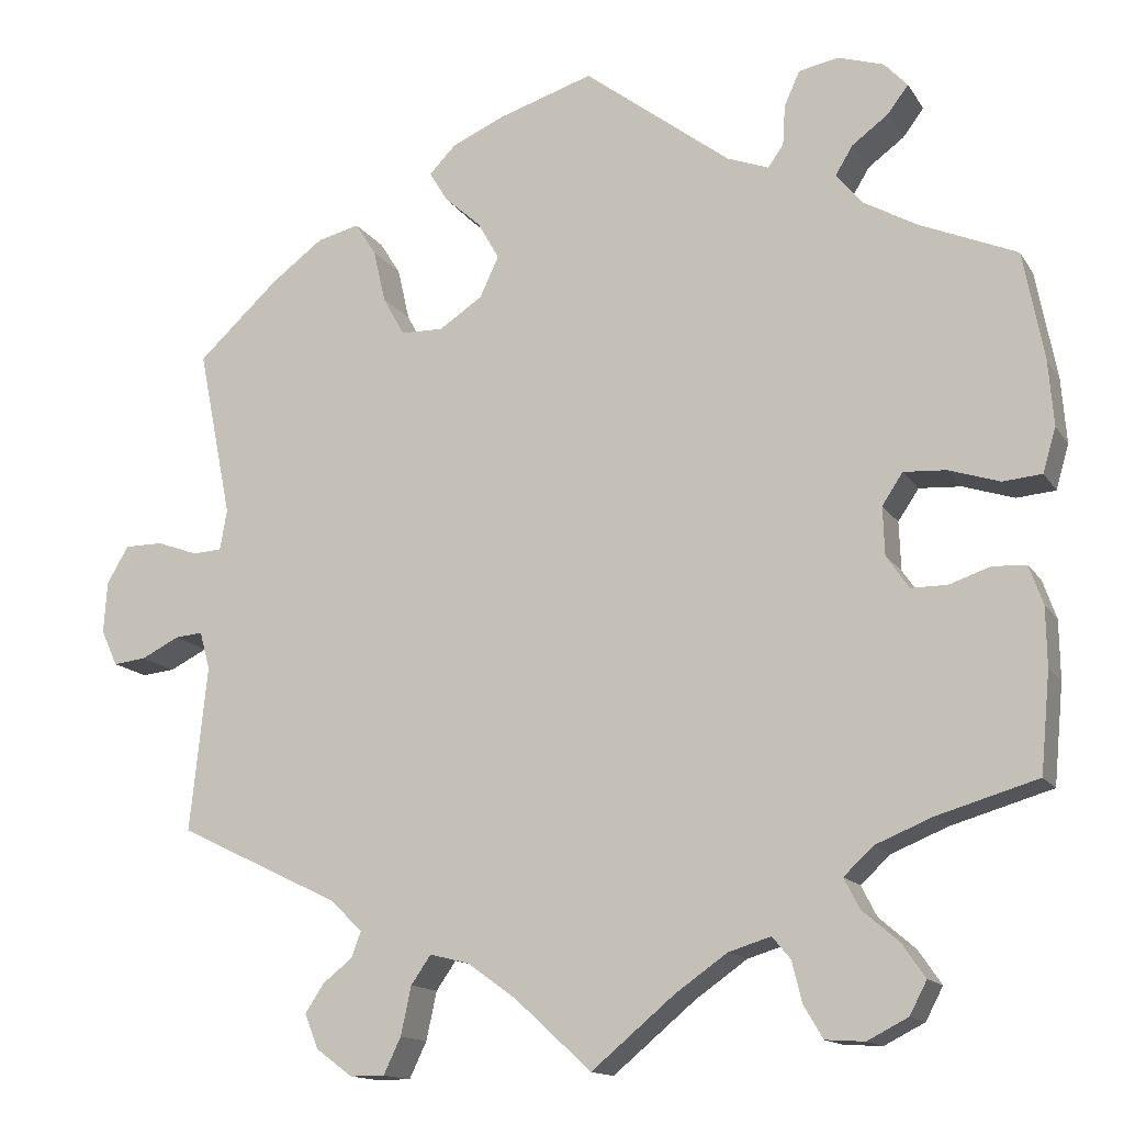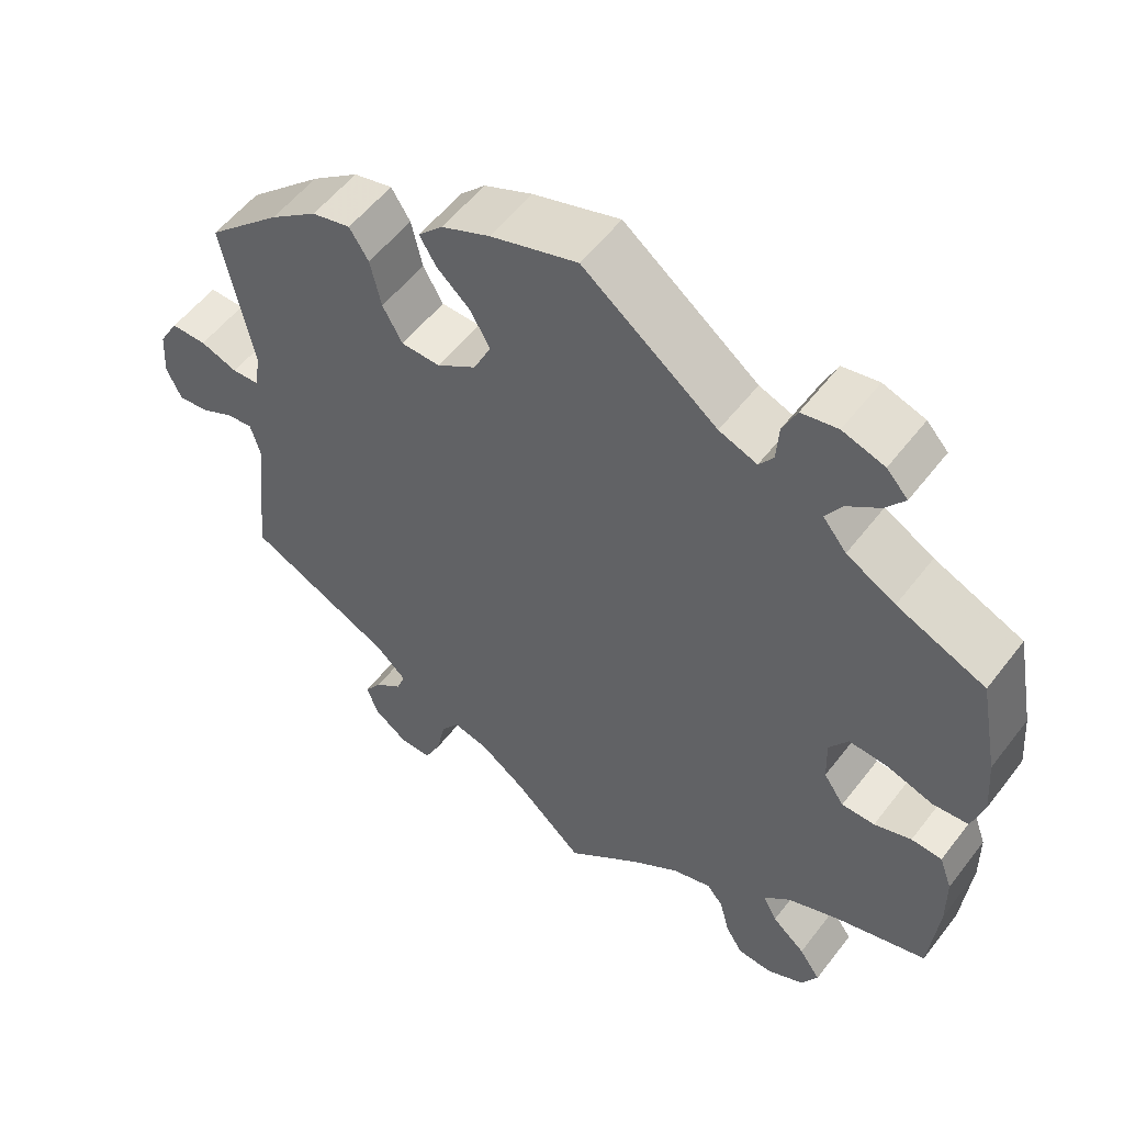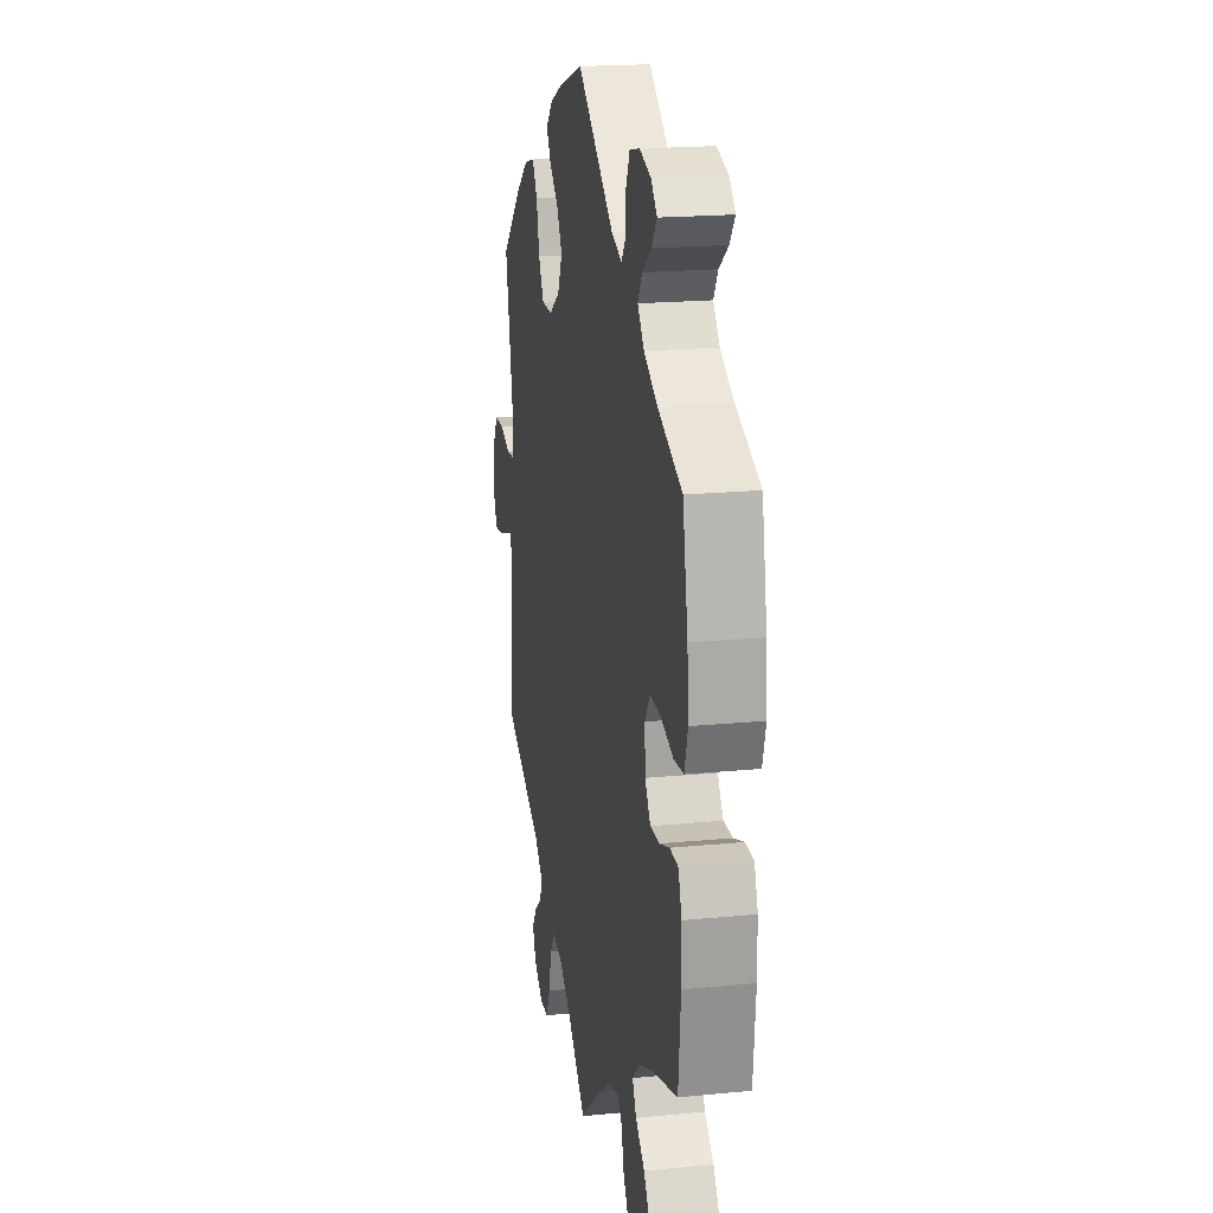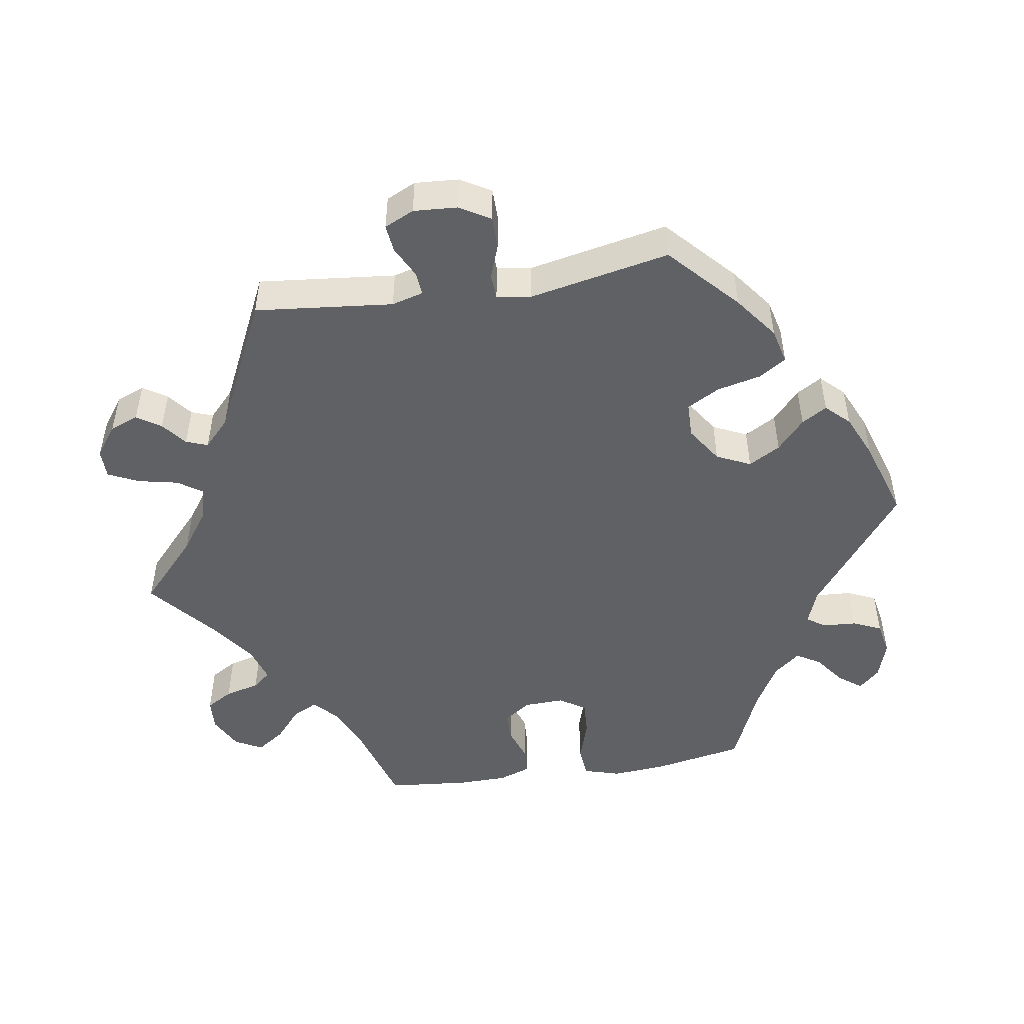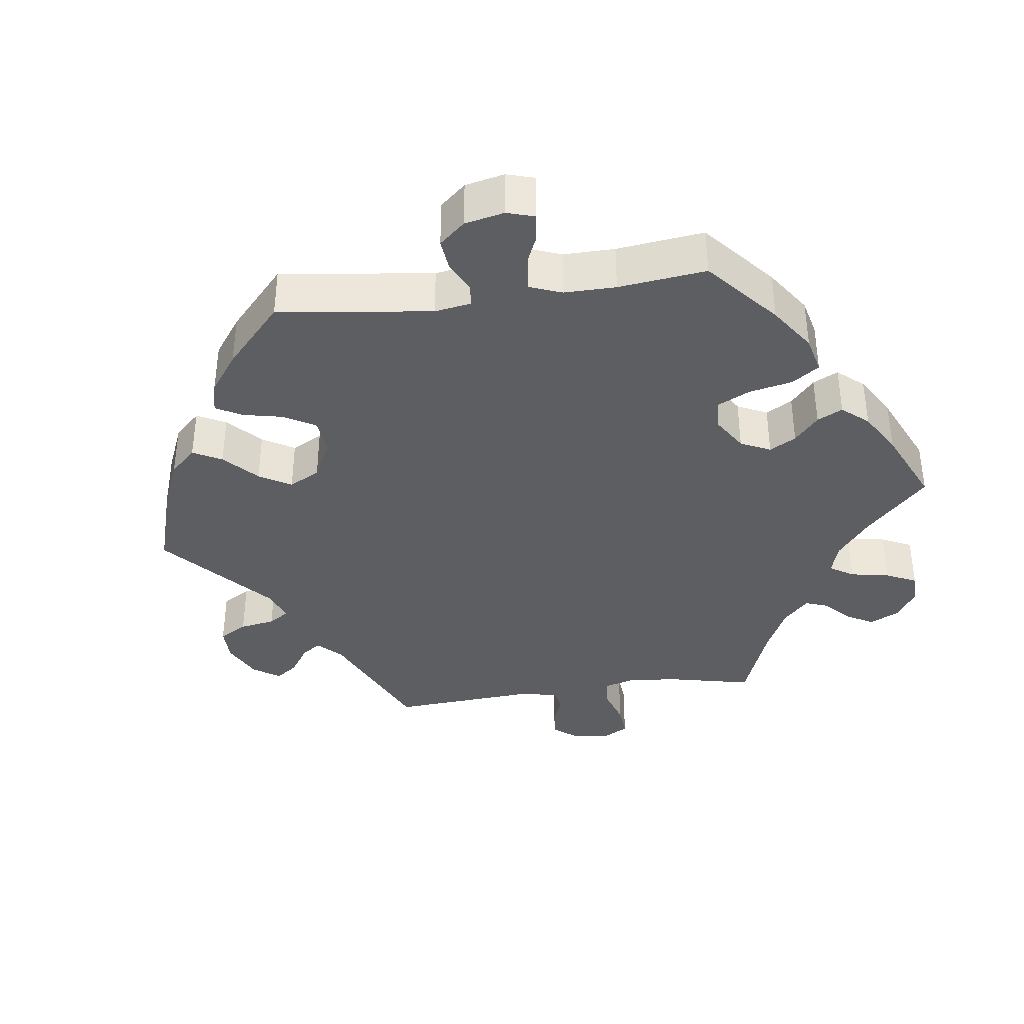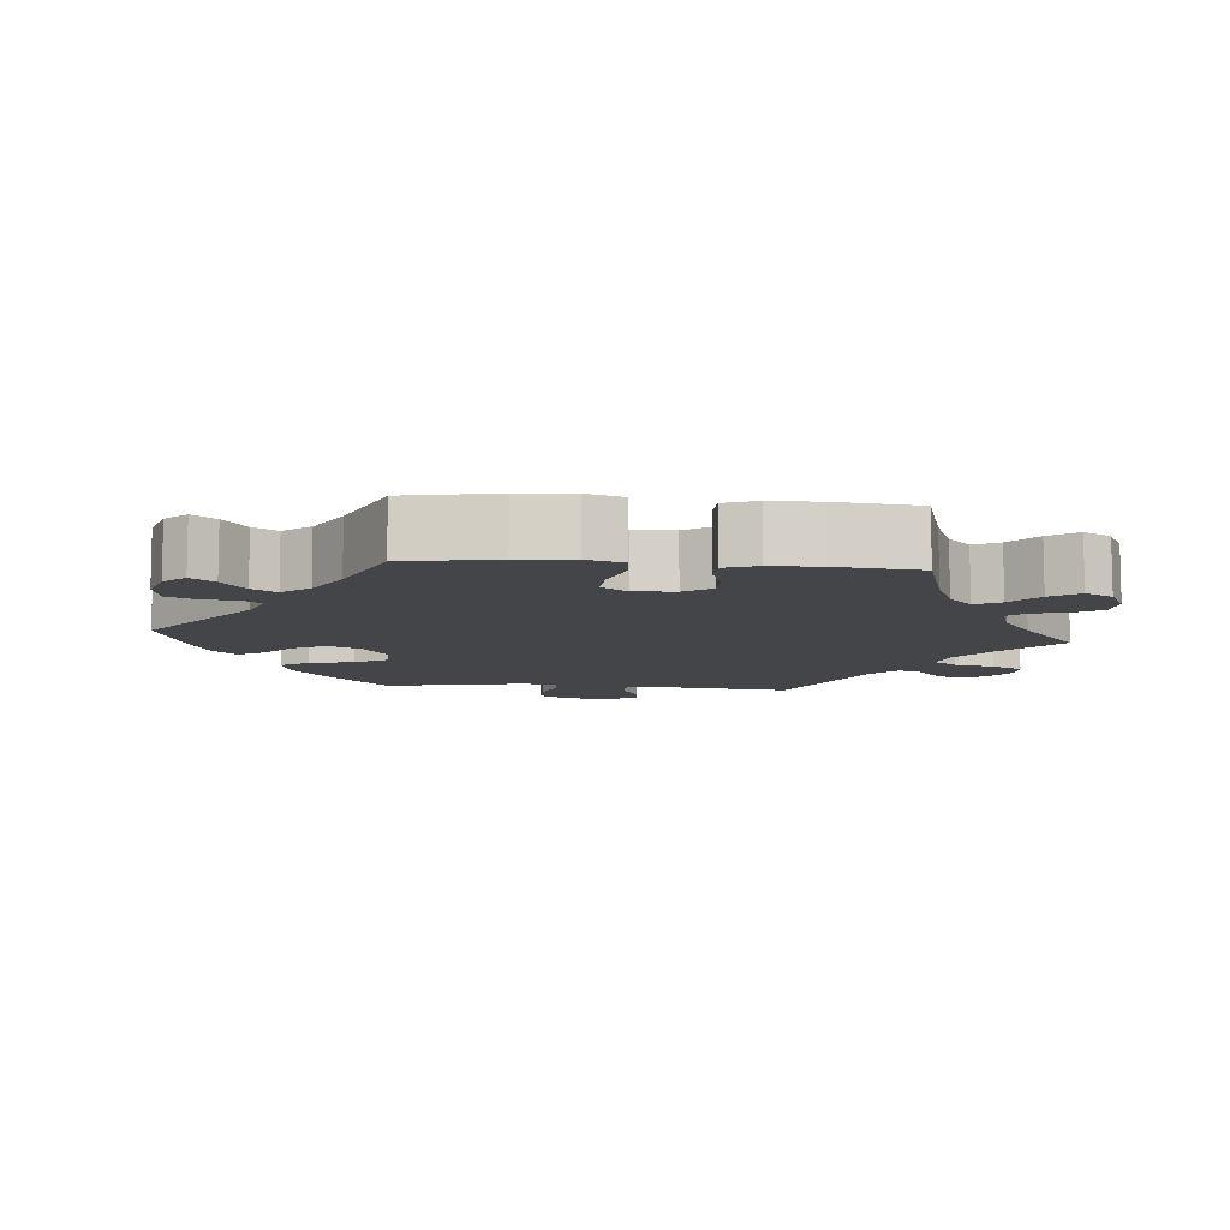
<metadata>
{"format":"obj","ext":"obj","renderer":"f3d","projection":"perspective","resolution":1024,"background":"white","views":[{"elev":-14.2,"azim":21.2,"up":"+Z"},{"elev":54.8,"azim":36.8,"up":"+Z"},{"elev":19.0,"azim":79.5,"up":"+Z"},{"elev":-49.0,"azim":-80.9,"up":"+Y"},{"elev":-37.3,"azim":37.8,"up":"+Y"},{"elev":-9.1,"azim":84.8,"up":"+Y"}]}
</metadata>
<code>
v -0.088 0.07 -0.497
v -0.145 0.07 -0.456
v -0.19 0.07 -0.445
v -0.213 0.07 -0.478
v -0.225 0.07 -0.534
v -0.245 0.07 -0.576
v -0.285 0.07 -0.576
v -0.327 0.07 -0.545
v -0.343 0.07 -0.505
v -0.321 0.07 -0.472
v -0.287 0.07 -0.445
v -0.276 0.07 -0.415
v -0.314 0.07 -0.379
v -0.5 0.07 -0.289
v -0.48 0.07 -0.098
v -0.492 0.07 -0.054
v -0.524 0.07 -0.057
v -0.568 0.07 -0.079
v -0.606 0.07 -0.083
v -0.625 0.07 -0.042
v -0.621 0.07 0.018
v -0.596 0.07 0.061
v -0.551 0.07 0.061
v -0.504 0.07 0.044
v -0.47 0.07 0.046
v -0.462 0.07 0.093
v -0.501 0.07 0.288
v -0.407 0.07 0.375
v -0.347 0.07 0.42
v -0.298 0.07 0.432
v -0.274 0.07 0.394
v -0.26 0.07 0.333
v -0.235 0.07 0.288
v -0.186 0.07 0.287
v -0.136 0.07 0.32
v -0.114 0.07 0.367
v -0.139 0.07 0.411
v -0.181 0.07 0.449
v -0.202 0.07 0.484
v -0.171 0.07 0.516
v -0.11 0.07 0.543
v 0 0.07 0.578
v 0.17 0.07 0.448
v 0.218 0.07 0.43
v 0.236 0.07 0.455
v 0.239 0.07 0.502
v 0.257 0.07 0.542
v 0.303 0.07 0.551
v 0.356 0.07 0.534
v 0.383 0.07 0.505
v 0.359 0.07 0.473
v 0.317 0.07 0.442
v 0.297 0.07 0.409
v 0.327 0.07 0.372
v 0.389 0.07 0.337
v 0.501 0.07 0.289
v 0.525 0.07 0.163
v 0.531 0.07 0.088
v 0.516 0.07 0.037
v 0.471 0.07 0.033
v 0.412 0.07 0.052
v 0.363 0.07 0.055
v 0.339 0.07 0.019
v 0.341 0.07 -0.037
v 0.367 0.07 -0.075
v 0.409 0.07 -0.075
v 0.456 0.07 -0.059
v 0.495 0.07 -0.061
v 0.511 0.07 -0.106
v 0.512 0.07 -0.174
v 0.501 0.07 -0.289
v 0.385 0.07 -0.323
v 0.319 0.07 -0.35
v 0.285 0.07 -0.382
v 0.303 0.07 -0.417
v 0.345 0.07 -0.453
v 0.372 0.07 -0.492
v 0.352 0.07 -0.53
v 0.305 0.07 -0.554
v 0.26 0.07 -0.551
v 0.238 0.07 -0.514
v 0.226 0.07 -0.466
v 0.205 0.07 -0.441
v 0.156 0.07 -0.456
v 0.096 0.07 -0.498
v 0 0.07 -0.578
v -0.088 0 -0.497
v -0.145 0 -0.456
v -0.19 0 -0.445
v -0.213 0 -0.478
v -0.225 0 -0.534
v -0.245 0 -0.576
v -0.285 0 -0.576
v -0.327 0 -0.545
v -0.343 0 -0.505
v -0.321 0 -0.472
v -0.287 0 -0.445
v -0.276 0 -0.415
v -0.314 0 -0.379
v -0.5 0 -0.289
v -0.48 0 -0.098
v -0.492 0 -0.054
v -0.524 0 -0.057
v -0.568 0 -0.079
v -0.606 0 -0.083
v -0.625 0 -0.042
v -0.621 0 0.018
v -0.596 0 0.061
v -0.551 0 0.061
v -0.504 0 0.044
v -0.47 0 0.046
v -0.462 0 0.093
v -0.501 0 0.288
v -0.407 0 0.375
v -0.347 0 0.42
v -0.298 0 0.432
v -0.274 0 0.394
v -0.26 0 0.333
v -0.235 0 0.288
v -0.186 0 0.287
v -0.136 0 0.32
v -0.114 0 0.367
v -0.139 0 0.411
v -0.181 0 0.449
v -0.202 0 0.484
v -0.171 0 0.516
v -0.11 0 0.543
v 0 0 0.578
v 0.17 0 0.448
v 0.218 0 0.43
v 0.236 0 0.455
v 0.239 0 0.502
v 0.257 0 0.542
v 0.303 0 0.551
v 0.356 0 0.534
v 0.383 0 0.505
v 0.359 0 0.473
v 0.317 0 0.442
v 0.297 0 0.409
v 0.327 0 0.372
v 0.389 0 0.337
v 0.501 0 0.289
v 0.525 0 0.163
v 0.531 0 0.088
v 0.516 0 0.037
v 0.471 0 0.033
v 0.412 0 0.052
v 0.363 0 0.055
v 0.339 0 0.019
v 0.341 0 -0.037
v 0.367 0 -0.075
v 0.409 0 -0.075
v 0.456 0 -0.059
v 0.495 0 -0.061
v 0.511 0 -0.106
v 0.512 0 -0.174
v 0.501 0 -0.289
v 0.385 0 -0.323
v 0.319 0 -0.35
v 0.285 0 -0.382
v 0.303 0 -0.417
v 0.345 0 -0.453
v 0.372 0 -0.492
v 0.352 0 -0.53
v 0.305 0 -0.554
v 0.26 0 -0.551
v 0.238 0 -0.514
v 0.226 0 -0.466
v 0.205 0 -0.441
v 0.156 0 -0.456
v 0.096 0 -0.498
v 0 0 -0.578
f 85 86 1
f 84 85 1 2
f 83 84 2 3
f 79 80 81 82
f 79 82 83
f 78 79 83
f 75 76 77 78
f 74 75 78 83
f 73 74 83 3
f 69 70 71 72
f 69 72 73 3
f 66 67 68 69
f 65 66 69 3
f 58 59 60 61
f 58 61 62
f 55 56 57 58
f 54 55 58 62
f 53 54 62 63
f 49 50 51 52
f 49 52 53
f 48 49 53
f 45 46 47 48
f 45 48 53
f 44 45 53 63
f 40 41 42 43
f 37 38 39 40
f 36 37 40 43
f 35 36 43 44
f 29 30 31 32
f 29 32 33
f 26 27 28 29
f 25 26 29 33
f 21 22 23 24
f 21 24 25
f 20 21 25
f 17 18 19 20
f 16 17 20 25
f 15 16 25 33
f 13 14 15 33
f 8 9 10 11
f 6 7 8 11
f 4 5 6 11
f 3 4 11 12
f 64 65 3 12
f 34 35 44 63
f 33 34 63 64
f 12 13 33 64
f 87 172 171
f 88 87 171 170
f 89 88 170 169
f 168 167 166 165
f 169 168 165
f 169 165 164
f 164 163 162 161
f 169 164 161 160
f 89 169 160 159
f 158 157 156 155
f 89 159 158 155
f 155 154 153 152
f 89 155 152 151
f 147 146 145 144
f 148 147 144
f 144 143 142 141
f 148 144 141 140
f 149 148 140 139
f 138 137 136 135
f 139 138 135
f 139 135 134
f 134 133 132 131
f 139 134 131
f 149 139 131 130
f 129 128 127 126
f 126 125 124 123
f 129 126 123 122
f 130 129 122 121
f 118 117 116 115
f 119 118 115
f 115 114 113 112
f 119 115 112 111
f 110 109 108 107
f 111 110 107
f 111 107 106
f 106 105 104 103
f 111 106 103 102
f 119 111 102 101
f 119 101 100 99
f 97 96 95 94
f 97 94 93 92
f 97 92 91 90
f 98 97 90 89
f 98 89 151 150
f 149 130 121 120
f 150 149 120 119
f 150 119 99 98
f 1 87 88 2
f 2 88 89 3
f 3 89 90 4
f 4 90 91 5
f 5 91 92 6
f 6 92 93 7
f 7 93 94 8
f 8 94 95 9
f 9 95 96 10
f 10 96 97 11
f 11 97 98 12
f 12 98 99 13
f 13 99 100 14
f 14 100 101 15
f 15 101 102 16
f 16 102 103 17
f 17 103 104 18
f 18 104 105 19
f 19 105 106 20
f 20 106 107 21
f 21 107 108 22
f 22 108 109 23
f 23 109 110 24
f 24 110 111 25
f 25 111 112 26
f 26 112 113 27
f 27 113 114 28
f 28 114 115 29
f 29 115 116 30
f 30 116 117 31
f 31 117 118 32
f 32 118 119 33
f 33 119 120 34
f 34 120 121 35
f 35 121 122 36
f 36 122 123 37
f 37 123 124 38
f 38 124 125 39
f 39 125 126 40
f 40 126 127 41
f 41 127 128 42
f 42 128 129 43
f 43 129 130 44
f 44 130 131 45
f 45 131 132 46
f 46 132 133 47
f 47 133 134 48
f 48 134 135 49
f 49 135 136 50
f 50 136 137 51
f 51 137 138 52
f 52 138 139 53
f 53 139 140 54
f 54 140 141 55
f 55 141 142 56
f 56 142 143 57
f 57 143 144 58
f 58 144 145 59
f 59 145 146 60
f 60 146 147 61
f 61 147 148 62
f 62 148 149 63
f 63 149 150 64
f 64 150 151 65
f 65 151 152 66
f 66 152 153 67
f 67 153 154 68
f 68 154 155 69
f 69 155 156 70
f 70 156 157 71
f 71 157 158 72
f 72 158 159 73
f 73 159 160 74
f 74 160 161 75
f 75 161 162 76
f 76 162 163 77
f 77 163 164 78
f 78 164 165 79
f 79 165 166 80
f 80 166 167 81
f 81 167 168 82
f 82 168 169 83
f 83 169 170 84
f 84 170 171 85
f 85 171 172 86
f 86 172 87 1

</code>
